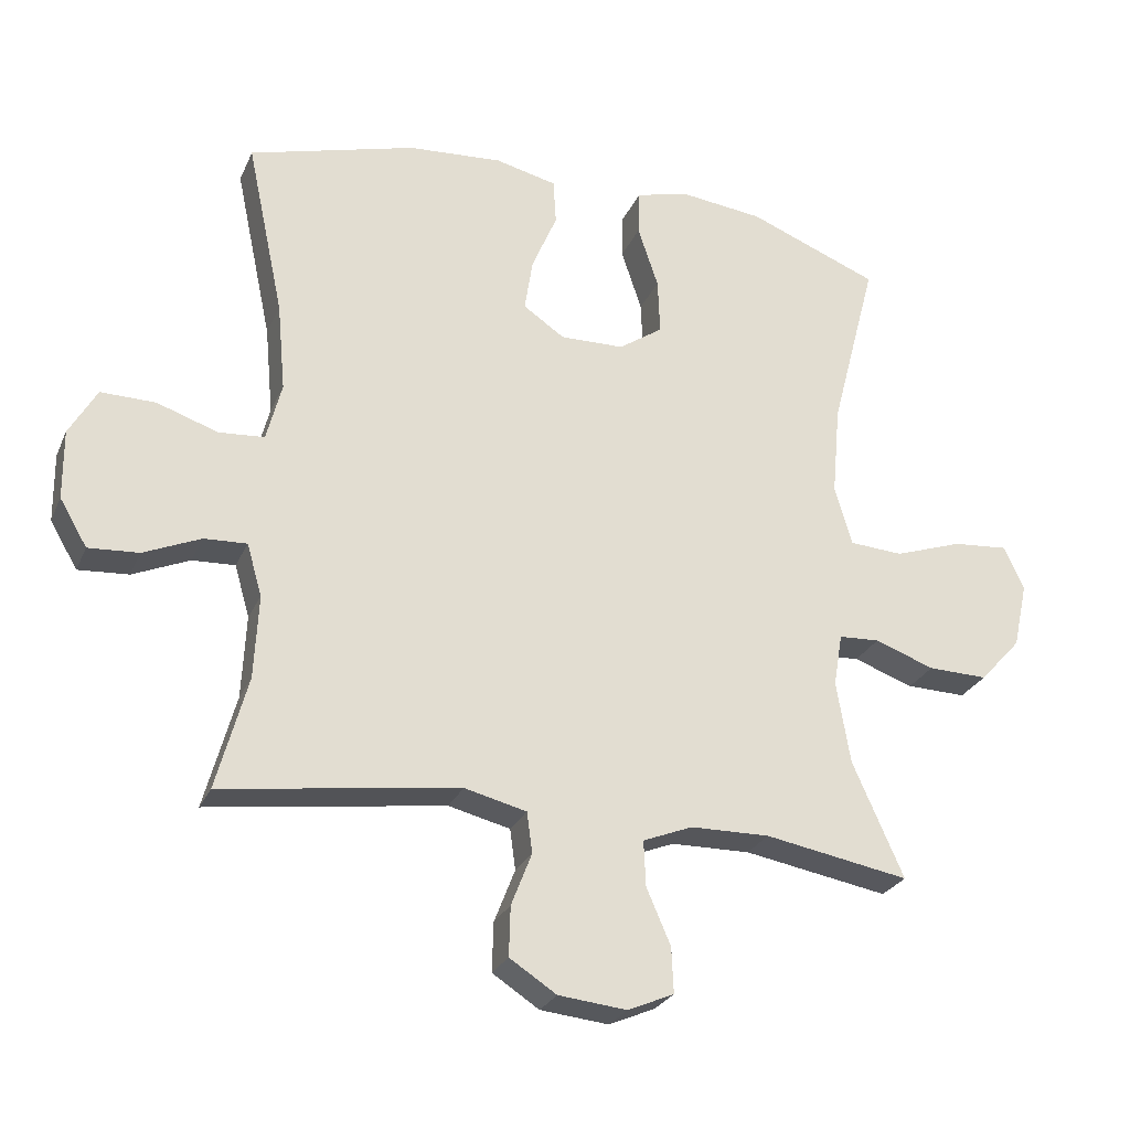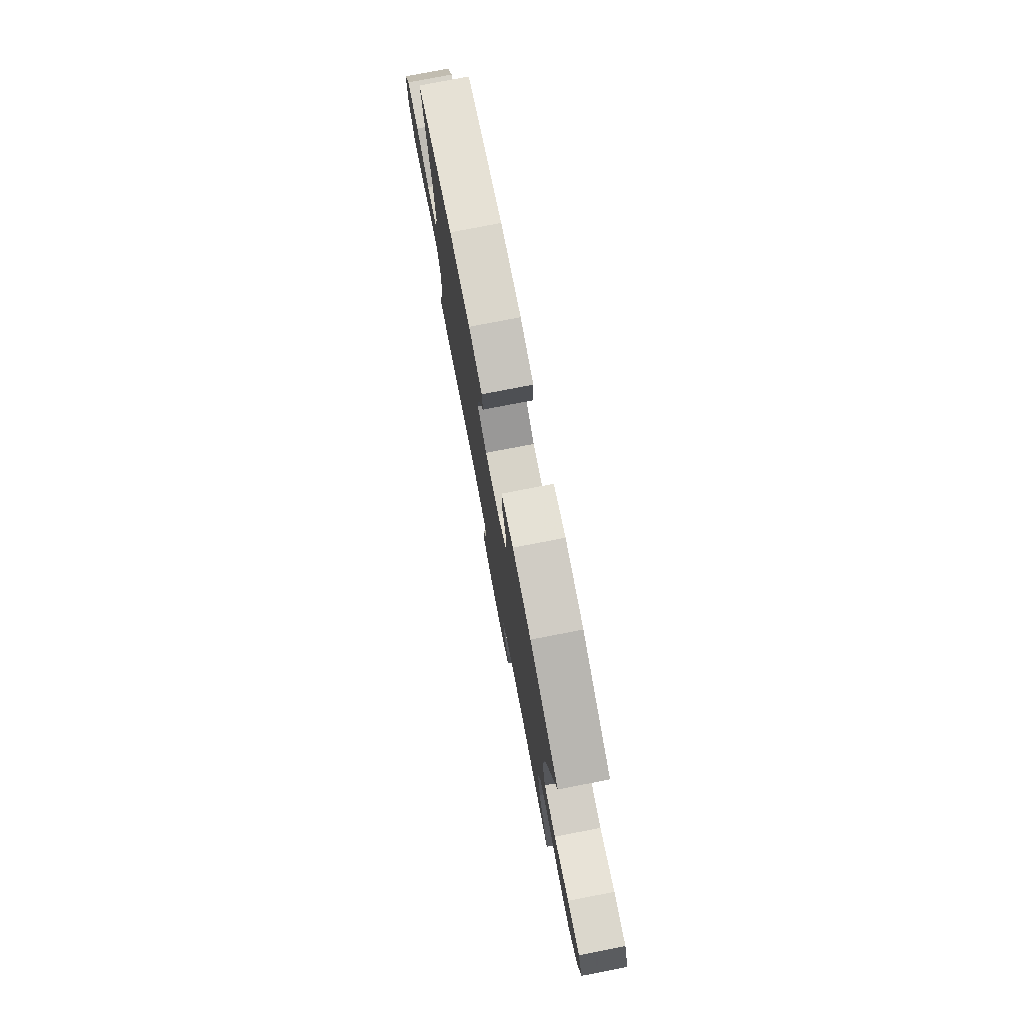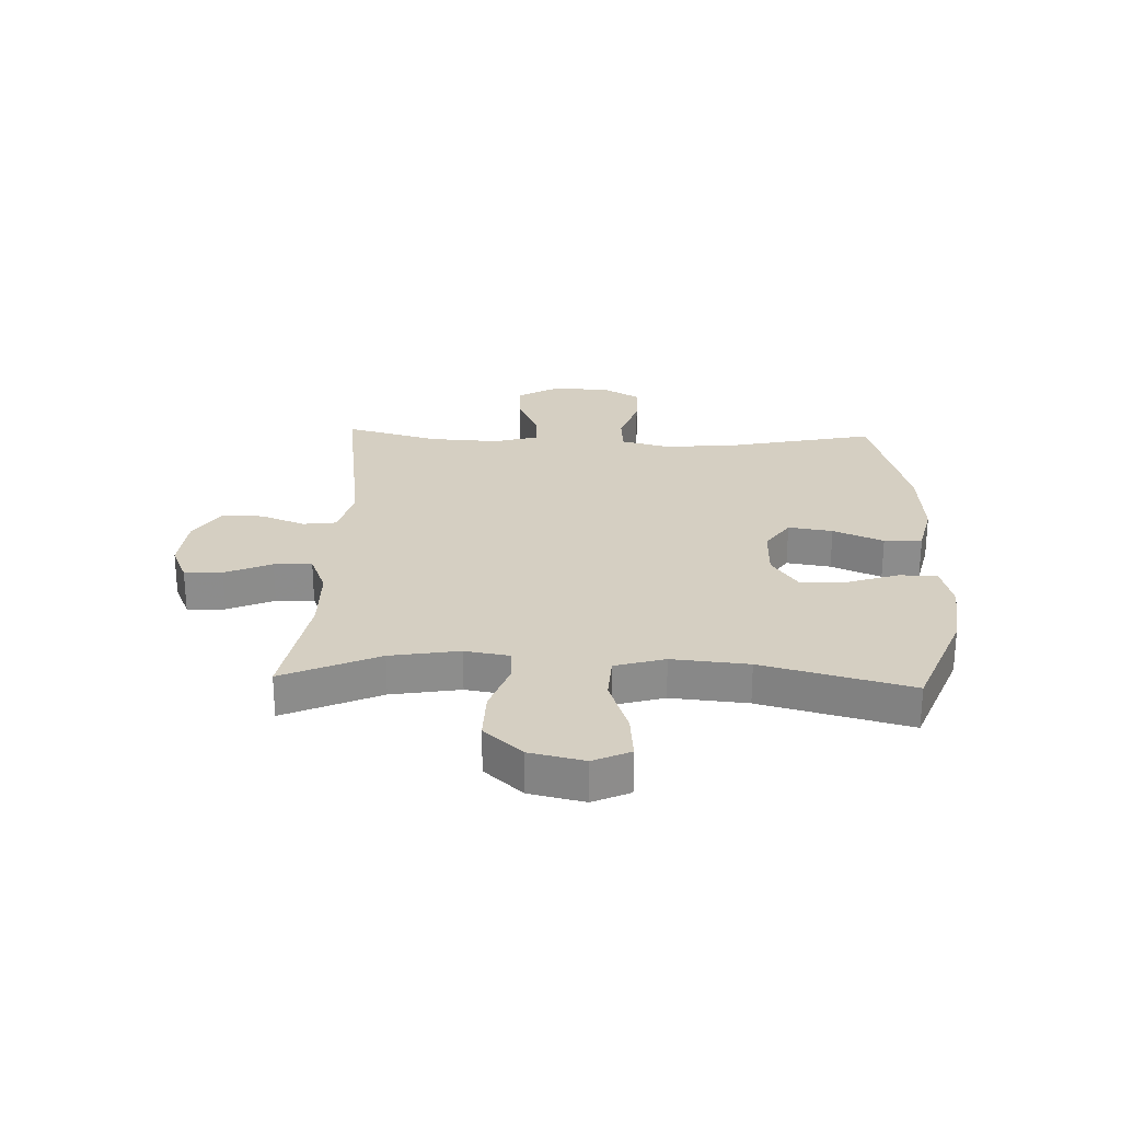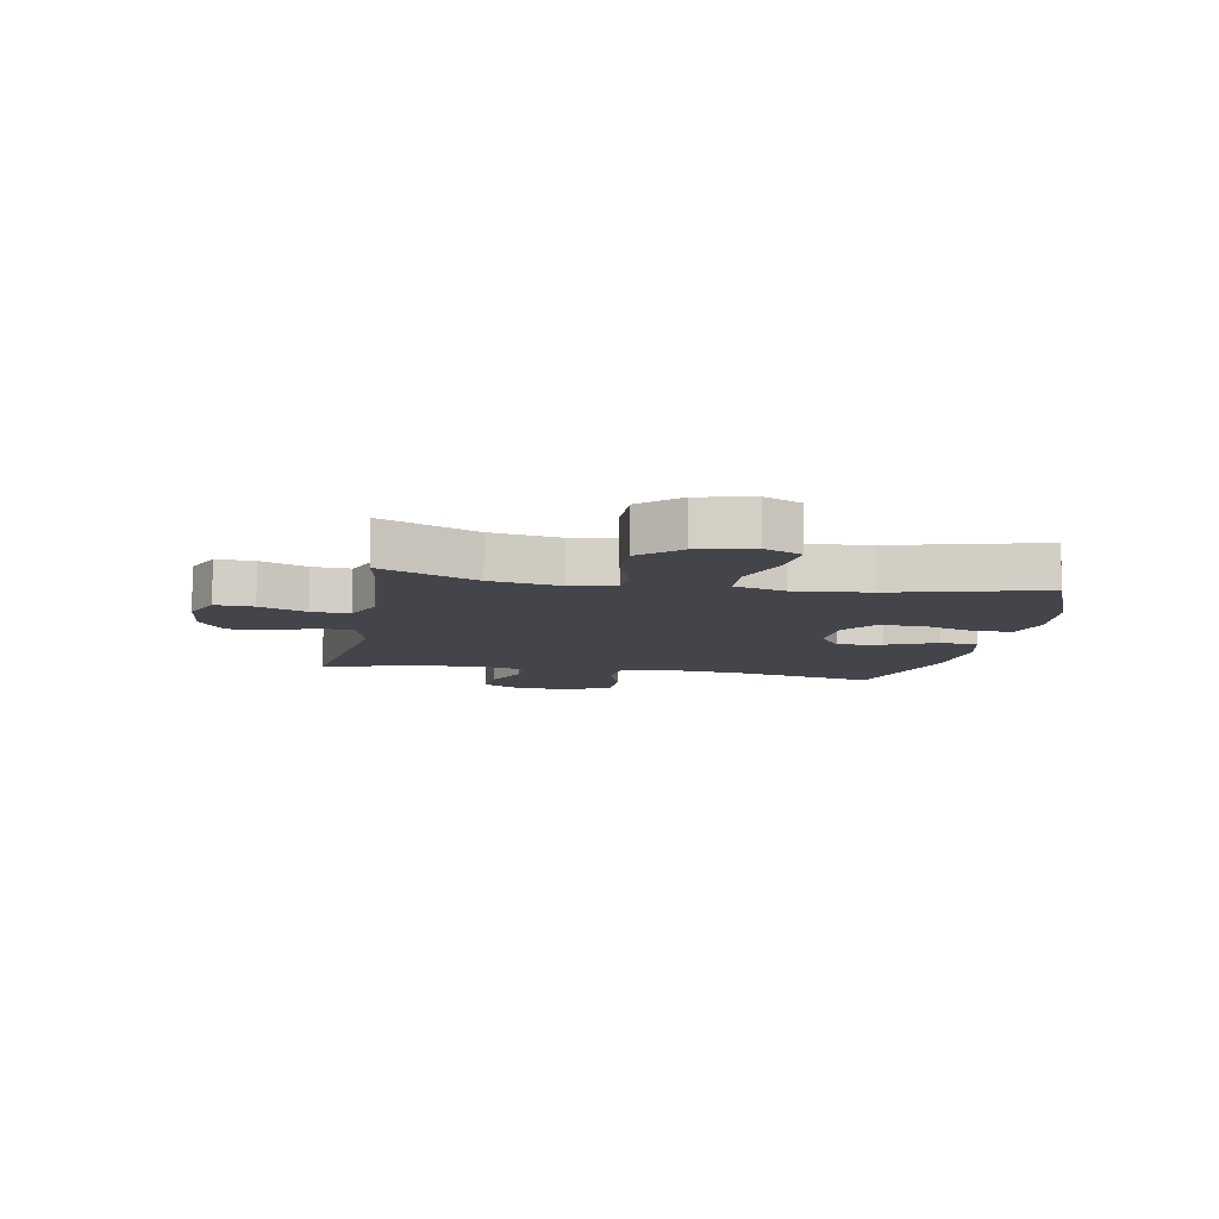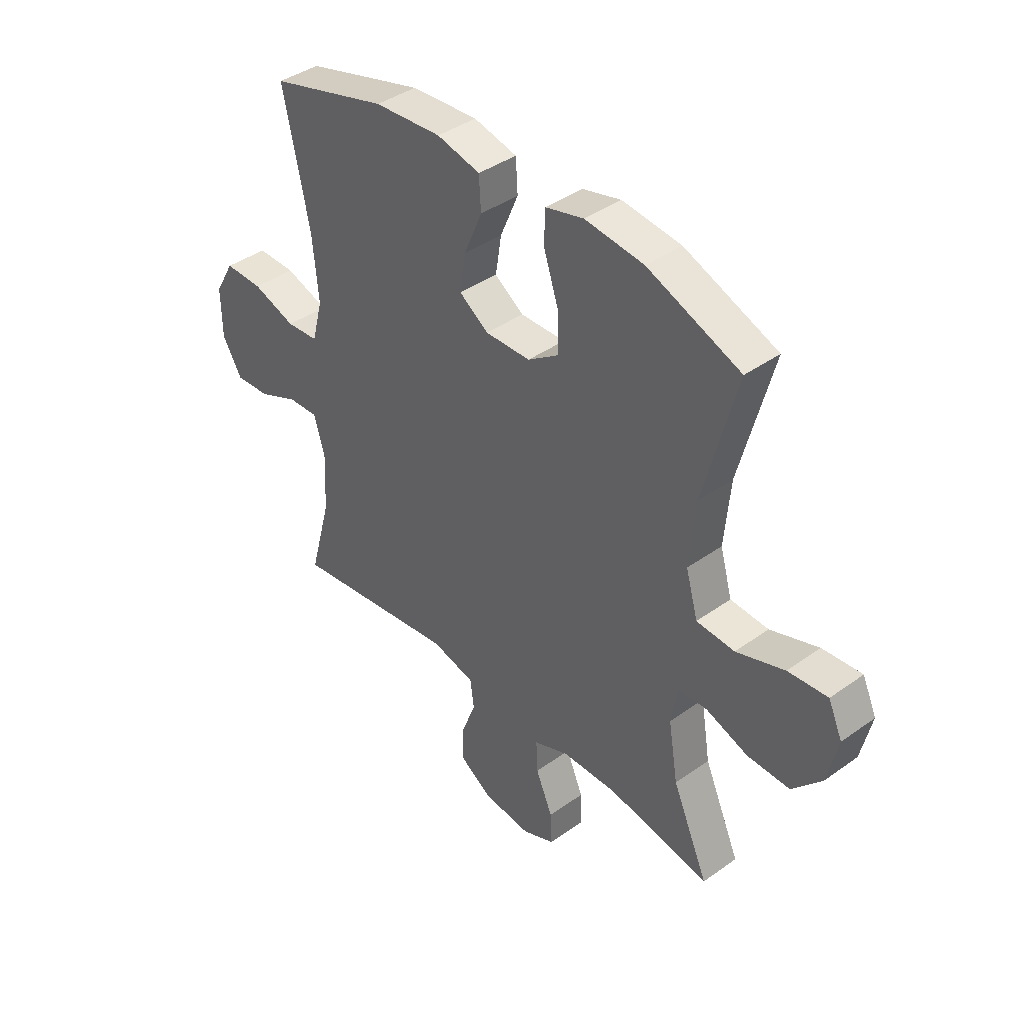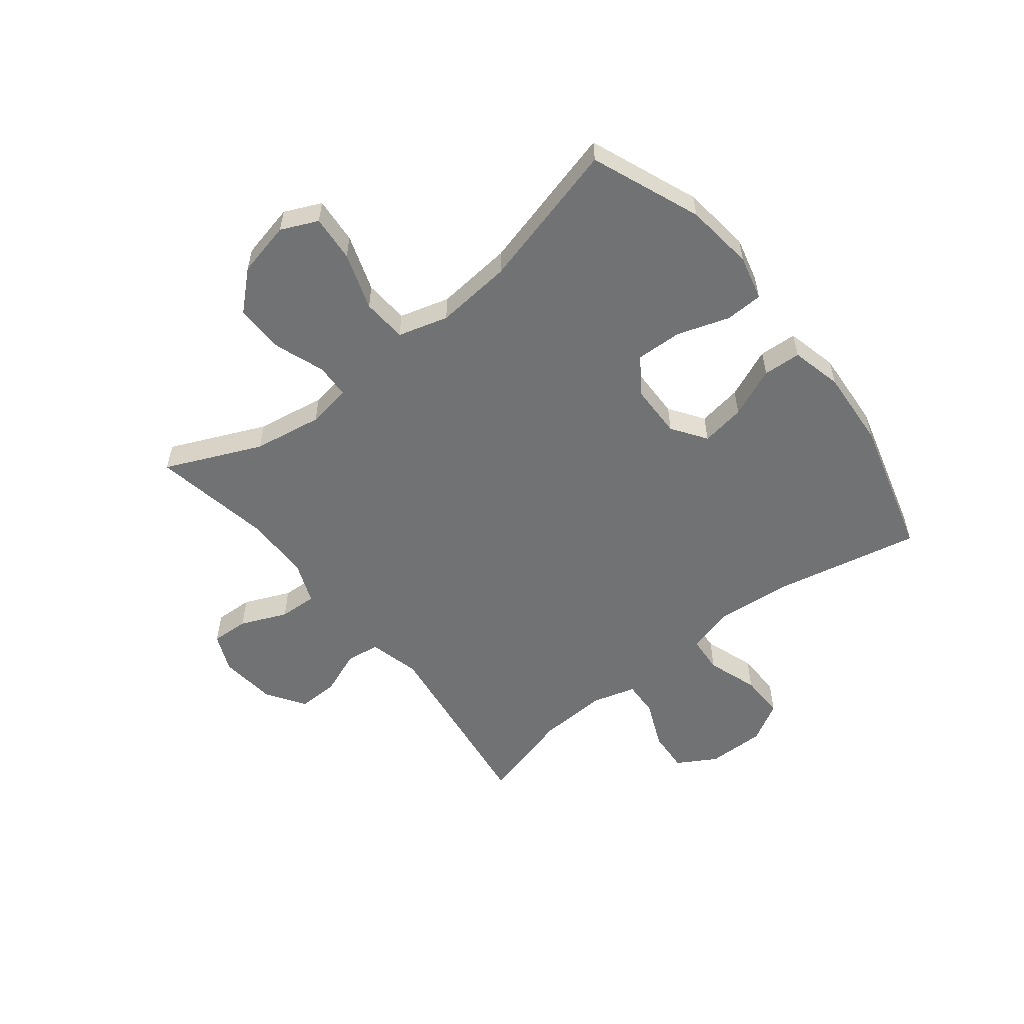
<metadata>
{"format":"obj","ext":"obj","renderer":"f3d","projection":"perspective","resolution":1024,"background":"white","views":[{"elev":-26.5,"azim":160.0,"up":"+Z"},{"elev":77.8,"azim":-100.9,"up":"+Z"},{"elev":25.9,"azim":-87.9,"up":"+Y"},{"elev":-9.3,"azim":-100.5,"up":"+Y"},{"elev":40.4,"azim":-131.3,"up":"+Z"},{"elev":-55.4,"azim":-51.6,"up":"+Y"}]}
</metadata>
<code>
v -0.5 0.07 0.5
v -0.31 0.07 0.575
v -0.189 0.07 0.589
v -0.111 0.07 0.569
v -0.109 0.07 0.503
v -0.139 0.07 0.413
v -0.142 0.07 0.332
v -0.078 0.07 0.288
v 0.015 0.07 0.286
v 0.075 0.07 0.327
v 0.063 0.07 0.404
v 0.026 0.07 0.491
v 0.03 0.07 0.557
v 0.119 0.07 0.578
v 0.257 0.07 0.568
v 0.5 0.07 0.5
v 0.446 0.07 0.245
v 0.434 0.07 0.116
v 0.456 0.07 0.031
v 0.522 0.07 0.026
v 0.611 0.07 0.056
v 0.69 0.07 0.057
v 0.73 0.07 -0.013
v 0.729 0.07 -0.114
v 0.689 0.07 -0.182
v 0.616 0.07 -0.177
v 0.533 0.07 -0.141
v 0.471 0.07 -0.138
v 0.449 0.07 -0.214
v 0.455 0.07 -0.335
v 0.5 0.07 -0.5
v 0.156 0.07 -0.452
v 0.066 0.07 -0.474
v 0.058 0.07 -0.533
v 0.088 0.07 -0.61
v 0.09 0.07 -0.682
v 0.022 0.07 -0.726
v -0.077 0.07 -0.736
v -0.144 0.07 -0.707
v -0.141 0.07 -0.641
v -0.106 0.07 -0.56
v -0.103 0.07 -0.494
v -0.175 0.07 -0.465
v -0.29 0.07 -0.463
v -0.5 0.07 -0.5
v -0.426 0.07 -0.333
v -0.406 0.07 -0.213
v -0.419 0.07 -0.136
v -0.478 0.07 -0.133
v -0.565 0.07 -0.164
v -0.652 0.07 -0.166
v -0.712 0.07 -0.1
v -0.733 0.07 -0.005
v -0.704 0.07 0.059
v -0.623 0.07 0.052
v -0.524 0.07 0.018
v -0.446 0.07 0.023
v -0.421 0.07 0.11
v -0.433 0.07 0.243
v -0.5 0 0.5
v -0.31 0 0.575
v -0.189 0 0.589
v -0.111 0 0.569
v -0.109 0 0.503
v -0.139 0 0.413
v -0.142 0 0.332
v -0.078 0 0.288
v 0.015 0 0.286
v 0.075 0 0.327
v 0.063 0 0.404
v 0.026 0 0.491
v 0.03 0 0.557
v 0.119 0 0.578
v 0.257 0 0.568
v 0.5 0 0.5
v 0.446 0 0.245
v 0.434 0 0.116
v 0.456 0 0.031
v 0.522 0 0.026
v 0.611 0 0.056
v 0.69 0 0.057
v 0.73 0 -0.013
v 0.729 0 -0.114
v 0.689 0 -0.182
v 0.616 0 -0.177
v 0.533 0 -0.141
v 0.471 0 -0.138
v 0.449 0 -0.214
v 0.455 0 -0.335
v 0.5 0 -0.5
v 0.156 0 -0.452
v 0.066 0 -0.474
v 0.058 0 -0.533
v 0.088 0 -0.61
v 0.09 0 -0.682
v 0.022 0 -0.726
v -0.077 0 -0.736
v -0.144 0 -0.707
v -0.141 0 -0.641
v -0.106 0 -0.56
v -0.103 0 -0.494
v -0.175 0 -0.465
v -0.29 0 -0.463
v -0.5 0 -0.5
v -0.426 0 -0.333
v -0.406 0 -0.213
v -0.419 0 -0.136
v -0.478 0 -0.133
v -0.565 0 -0.164
v -0.652 0 -0.166
v -0.712 0 -0.1
v -0.733 0 -0.005
v -0.704 0 0.059
v -0.623 0 0.052
v -0.524 0 0.018
v -0.446 0 0.023
v -0.421 0 0.11
v -0.433 0 0.243
f 53 54 55 56
f 53 56 57
f 52 53 57
f 49 50 51 52
f 48 49 52 57
f 44 45 46
f 43 44 46 47
f 42 43 47 48
f 38 39 40 41
f 38 41 42
f 37 38 42
f 34 35 36 37
f 33 34 37 42
f 32 33 42 48
f 30 31 32 48
f 24 25 26 27
f 24 27 28
f 23 24 28
f 20 21 22 23
f 19 20 23 28
f 18 19 28 29
f 14 15 16 17
f 14 17 18
f 11 12 13 14
f 10 11 14 18
f 9 10 18 29
f 3 4 5 6
f 3 6 7
f 59 1 2 3
f 58 59 3 7
f 8 9 29 30
f 30 48 57 58
f 7 8 30 58
f 115 114 113 112
f 116 115 112
f 116 112 111
f 111 110 109 108
f 116 111 108 107
f 105 104 103
f 106 105 103 102
f 107 106 102 101
f 100 99 98 97
f 101 100 97
f 101 97 96
f 96 95 94 93
f 101 96 93 92
f 107 101 92 91
f 107 91 90 89
f 86 85 84 83
f 87 86 83
f 87 83 82
f 82 81 80 79
f 87 82 79 78
f 88 87 78 77
f 76 75 74 73
f 77 76 73
f 73 72 71 70
f 77 73 70 69
f 88 77 69 68
f 65 64 63 62
f 66 65 62
f 62 61 60 118
f 66 62 118 117
f 89 88 68 67
f 117 116 107 89
f 117 89 67 66
f 1 60 61 2
f 2 61 62 3
f 3 62 63 4
f 4 63 64 5
f 5 64 65 6
f 6 65 66 7
f 7 66 67 8
f 8 67 68 9
f 9 68 69 10
f 10 69 70 11
f 11 70 71 12
f 12 71 72 13
f 13 72 73 14
f 14 73 74 15
f 15 74 75 16
f 16 75 76 17
f 17 76 77 18
f 18 77 78 19
f 19 78 79 20
f 20 79 80 21
f 21 80 81 22
f 22 81 82 23
f 23 82 83 24
f 24 83 84 25
f 25 84 85 26
f 26 85 86 27
f 27 86 87 28
f 28 87 88 29
f 29 88 89 30
f 30 89 90 31
f 31 90 91 32
f 32 91 92 33
f 33 92 93 34
f 34 93 94 35
f 35 94 95 36
f 36 95 96 37
f 37 96 97 38
f 38 97 98 39
f 39 98 99 40
f 40 99 100 41
f 41 100 101 42
f 42 101 102 43
f 43 102 103 44
f 44 103 104 45
f 45 104 105 46
f 46 105 106 47
f 47 106 107 48
f 48 107 108 49
f 49 108 109 50
f 50 109 110 51
f 51 110 111 52
f 52 111 112 53
f 53 112 113 54
f 54 113 114 55
f 55 114 115 56
f 56 115 116 57
f 57 116 117 58
f 58 117 118 59
f 59 118 60 1

</code>
